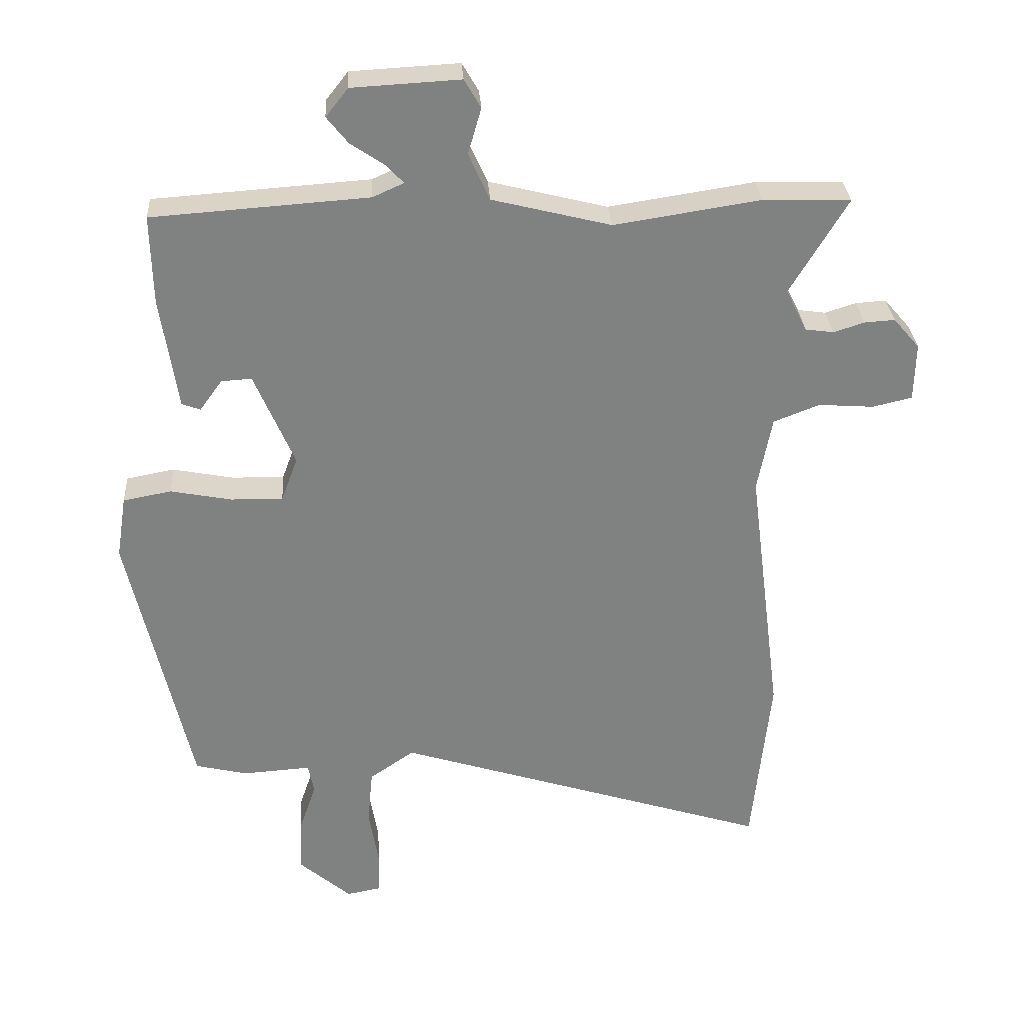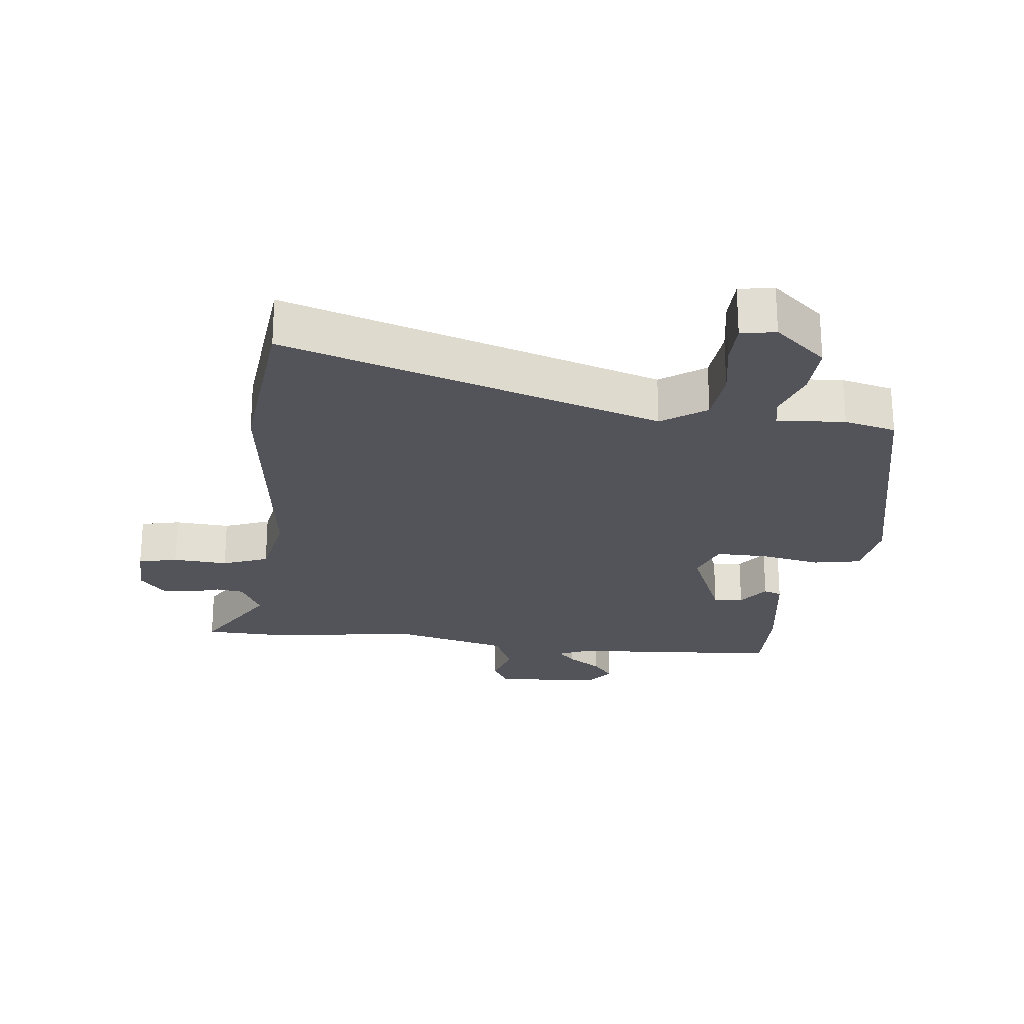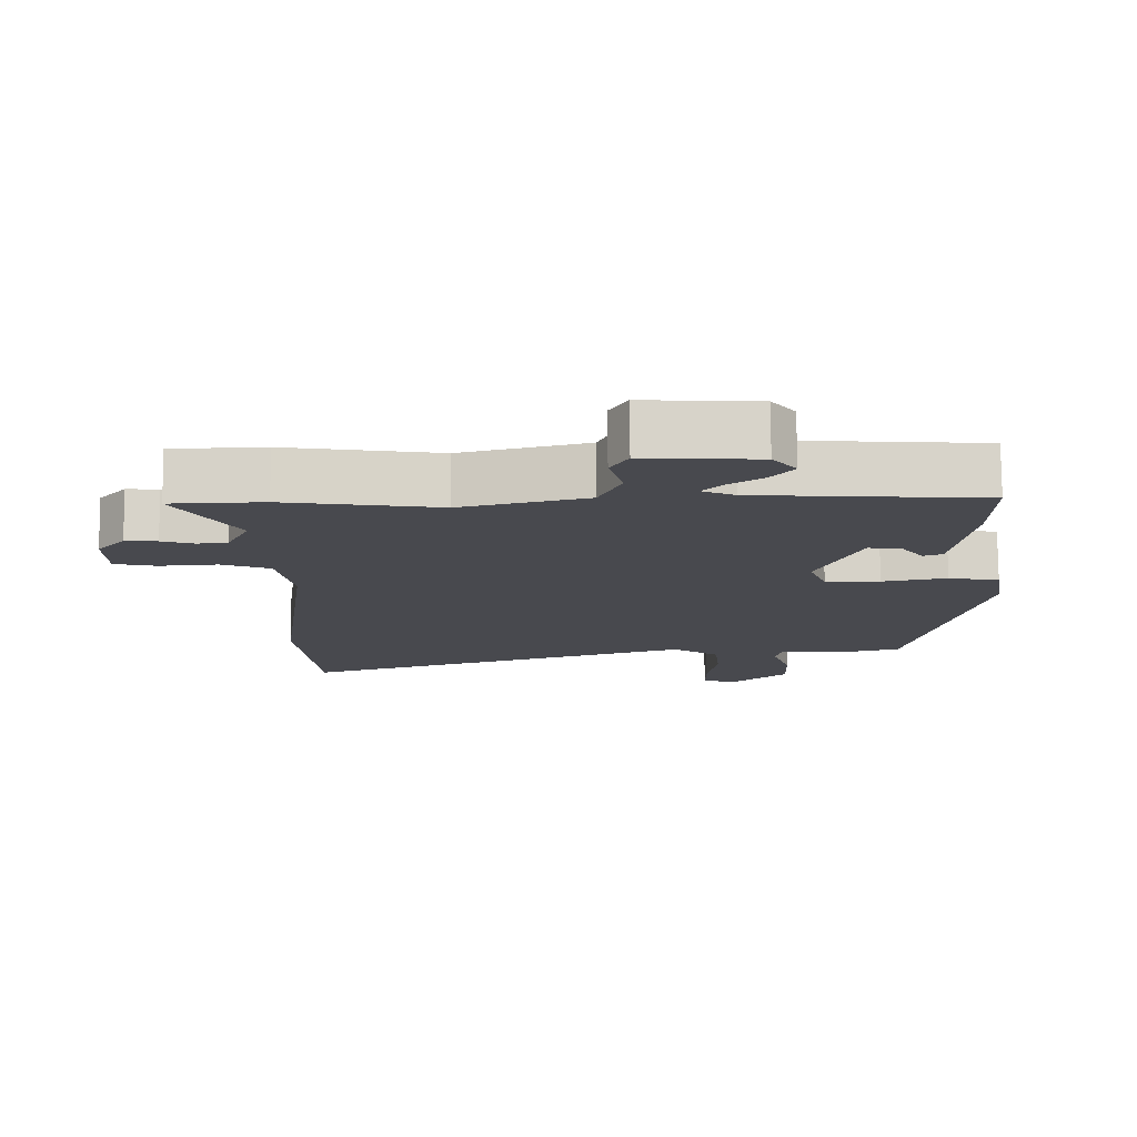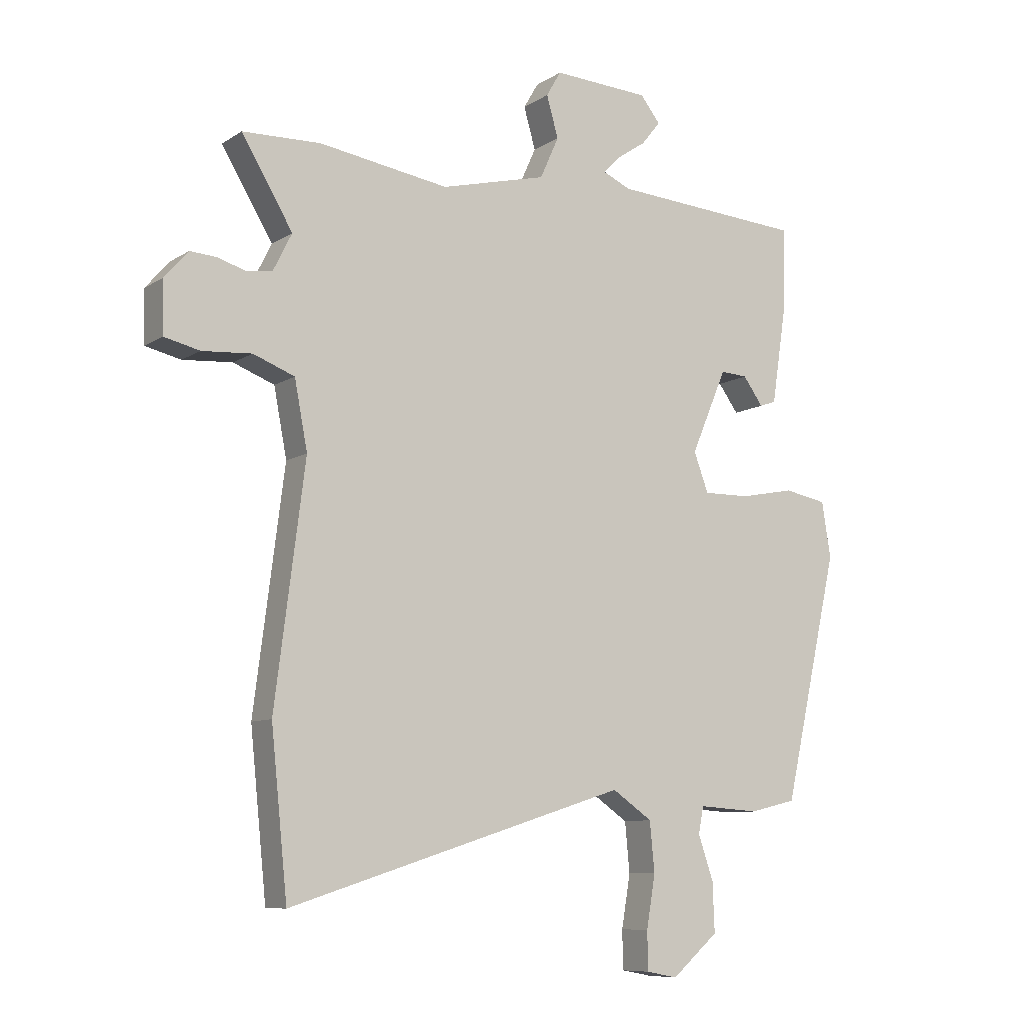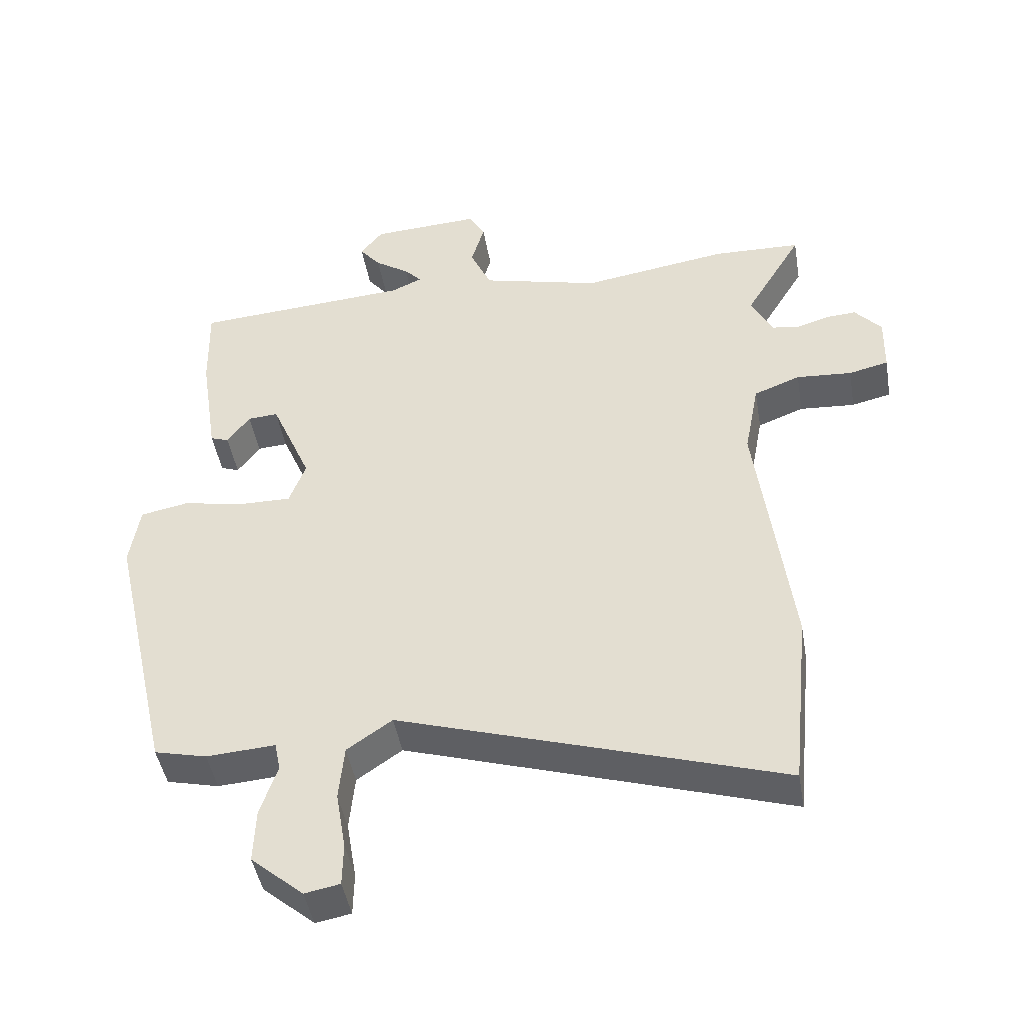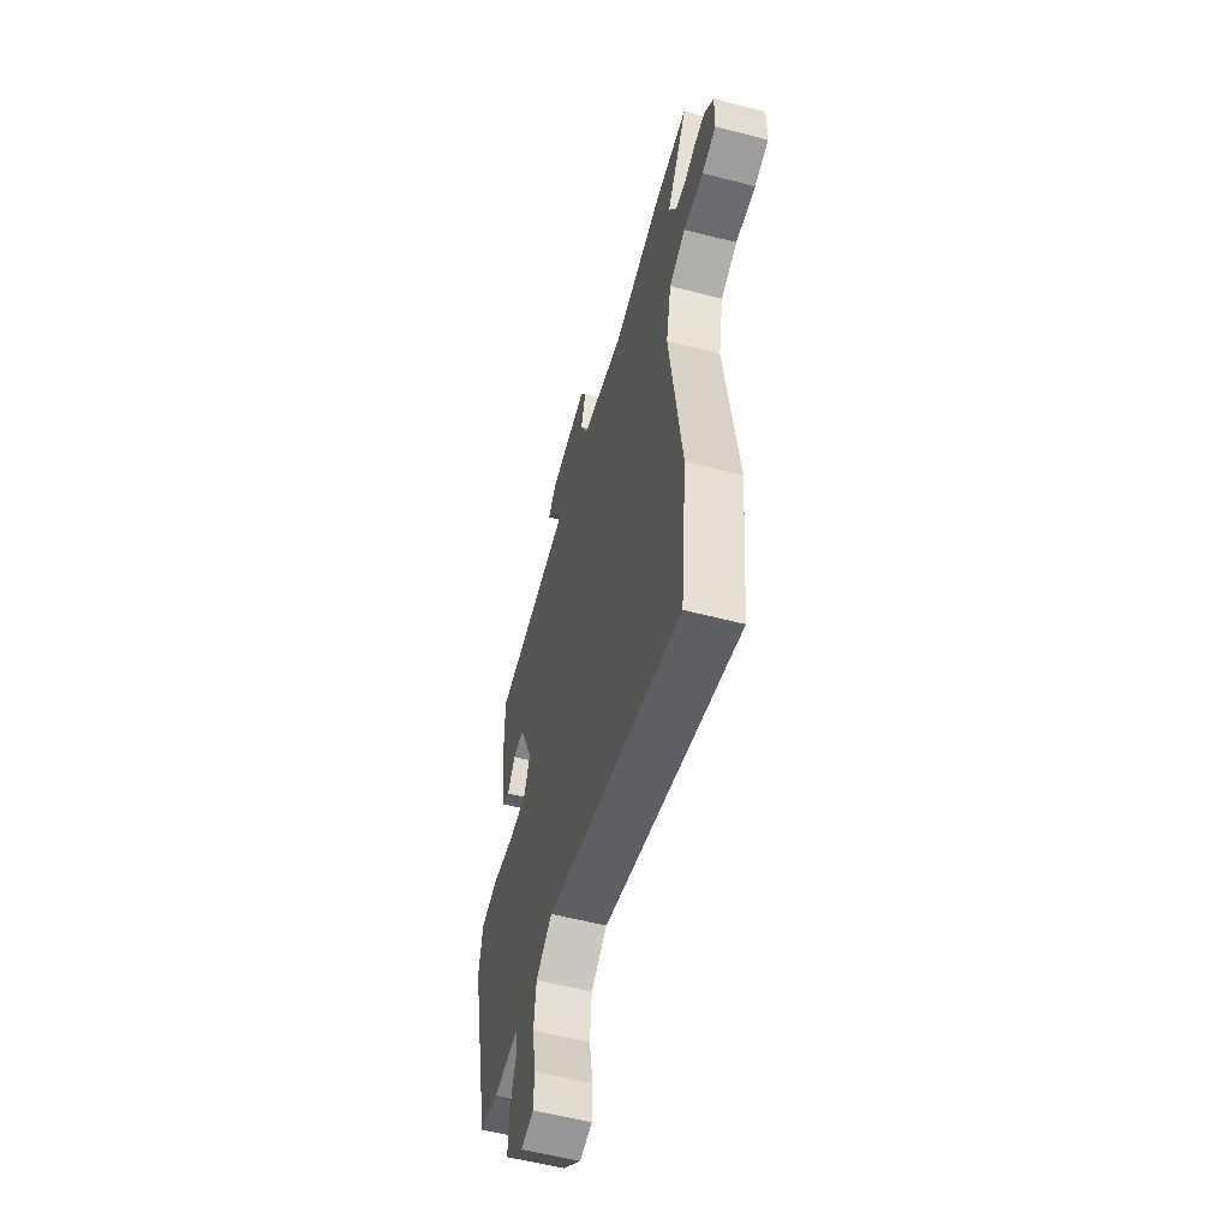
<metadata>
{"format":"obj","ext":"obj","renderer":"f3d","projection":"perspective","resolution":1024,"background":"white","views":[{"elev":30.0,"azim":-3.6,"up":"+Z"},{"elev":-23.7,"azim":173.5,"up":"+Y"},{"elev":77.3,"azim":179.6,"up":"+Z"},{"elev":-8.9,"azim":148.2,"up":"+Z"},{"elev":-45.4,"azim":9.7,"up":"+Z"},{"elev":-57.5,"azim":74.9,"up":"+Z"}]}
</metadata>
<code>
v 0.445 0.07 0.502
v 0.578 0.07 0.498
v 0.491 0.07 0.353
v 0.523 0.07 0.289
v 0.566 0.07 0.283
v 0.613 0.07 0.298
v 0.659 0.07 0.301
v 0.699 0.07 0.255
v 0.697 0.07 0.167
v 0.637 0.07 0.153
v 0.553 0.07 0.159
v 0.483 0.07 0.132
v 0.461 0.07 0.017
v 0.512 0.07 -0.382
v 0.484 0.07 -0.655
v -0.092 0.07 -0.473
v -0.16 0.07 -0.52
v -0.168 0.07 -0.604
v -0.153 0.07 -0.693
v -0.154 0.07 -0.758
v -0.207 0.07 -0.768
v -0.286 0.07 -0.7
v -0.283 0.07 -0.617
v -0.257 0.07 -0.541
v -0.266 0.07 -0.496
v -0.37 0.07 -0.503
v -0.449 0.07 -0.484
v -0.543 0.07 -0.068
v -0.528 0.07 0.027
v -0.455 0.07 0.041
v -0.362 0.07 0.023
v -0.283 0.07 0.022
v -0.258 0.07 0.089
v -0.319 0.07 0.232
v -0.365 0.07 0.229
v -0.399 0.07 0.182
v -0.427 0.07 0.192
v -0.453 0.07 0.363
v -0.456 0.07 0.498
v -0.128 0.07 0.521
v -0.081 0.07 0.542
v -0.107 0.07 0.57
v -0.159 0.07 0.605
v -0.191 0.07 0.645
v -0.157 0.07 0.688
v 0.007 0.07 0.697
v 0.032 0.07 0.654
v 0.012 0.07 0.584
v 0.044 0.07 0.513
v 0.224 0.07 0.468
v 0.445 0 0.502
v 0.578 0 0.498
v 0.491 0 0.353
v 0.523 0 0.289
v 0.566 0 0.283
v 0.613 0 0.298
v 0.659 0 0.301
v 0.699 0 0.255
v 0.697 0 0.167
v 0.637 0 0.153
v 0.553 0 0.159
v 0.483 0 0.132
v 0.461 0 0.017
v 0.512 0 -0.382
v 0.484 0 -0.655
v -0.092 0 -0.473
v -0.16 0 -0.52
v -0.168 0 -0.604
v -0.153 0 -0.693
v -0.154 0 -0.758
v -0.207 0 -0.768
v -0.286 0 -0.7
v -0.283 0 -0.617
v -0.257 0 -0.541
v -0.266 0 -0.496
v -0.37 0 -0.503
v -0.449 0 -0.484
v -0.543 0 -0.068
v -0.528 0 0.027
v -0.455 0 0.041
v -0.362 0 0.023
v -0.283 0 0.022
v -0.258 0 0.089
v -0.319 0 0.232
v -0.365 0 0.229
v -0.399 0 0.182
v -0.427 0 0.192
v -0.453 0 0.363
v -0.456 0 0.498
v -0.128 0 0.521
v -0.081 0 0.542
v -0.107 0 0.57
v -0.159 0 0.605
v -0.191 0 0.645
v -0.157 0 0.688
v 0.007 0 0.697
v 0.032 0 0.654
v 0.012 0 0.584
v 0.044 0 0.513
v 0.224 0 0.468
f 46 47 48
f 45 46 48
f 44 45 48
f 43 44 48
f 42 43 48
f 41 42 48 49
f 40 41 49 50
f 37 38 39
f 36 37 39
f 35 36 39
f 39 40 50
f 35 39 50
f 34 35 50
f 29 30 31
f 28 29 31
f 27 28 31
f 26 27 31
f 25 26 31
f 25 31 32
f 24 25 32 33
f 22 23 24
f 21 22 24
f 20 21 24
f 19 20 24
f 18 19 24
f 17 18 24 33
f 13 14 15 16
f 16 17 33
f 13 16 33
f 12 13 33
f 9 10 11
f 8 9 11
f 7 8 11
f 6 7 11
f 5 6 11
f 12 33 34
f 11 12 34
f 5 11 34
f 4 5 34
f 1 2 3
f 50 1 3
f 3 4 34 50
f 98 97 96
f 98 96 95
f 98 95 94
f 98 94 93
f 98 93 92
f 99 98 92 91
f 100 99 91 90
f 89 88 87
f 89 87 86
f 89 86 85
f 100 90 89
f 100 89 85
f 100 85 84
f 81 80 79
f 81 79 78
f 81 78 77
f 81 77 76
f 81 76 75
f 82 81 75
f 83 82 75 74
f 74 73 72
f 74 72 71
f 74 71 70
f 74 70 69
f 74 69 68
f 83 74 68 67
f 66 65 64 63
f 83 67 66
f 83 66 63
f 83 63 62
f 61 60 59
f 61 59 58
f 61 58 57
f 61 57 56
f 61 56 55
f 84 83 62
f 84 62 61
f 84 61 55
f 84 55 54
f 53 52 51
f 53 51 100
f 100 84 54 53
f 1 51 52 2
f 2 52 53 3
f 3 53 54 4
f 4 54 55 5
f 5 55 56 6
f 6 56 57 7
f 7 57 58 8
f 8 58 59 9
f 9 59 60 10
f 10 60 61 11
f 11 61 62 12
f 12 62 63 13
f 13 63 64 14
f 14 64 65 15
f 15 65 66 16
f 16 66 67 17
f 17 67 68 18
f 18 68 69 19
f 19 69 70 20
f 20 70 71 21
f 21 71 72 22
f 22 72 73 23
f 23 73 74 24
f 24 74 75 25
f 25 75 76 26
f 26 76 77 27
f 27 77 78 28
f 28 78 79 29
f 29 79 80 30
f 30 80 81 31
f 31 81 82 32
f 32 82 83 33
f 33 83 84 34
f 34 84 85 35
f 35 85 86 36
f 36 86 87 37
f 37 87 88 38
f 38 88 89 39
f 39 89 90 40
f 40 90 91 41
f 41 91 92 42
f 42 92 93 43
f 43 93 94 44
f 44 94 95 45
f 45 95 96 46
f 46 96 97 47
f 47 97 98 48
f 48 98 99 49
f 49 99 100 50
f 50 100 51 1

</code>
